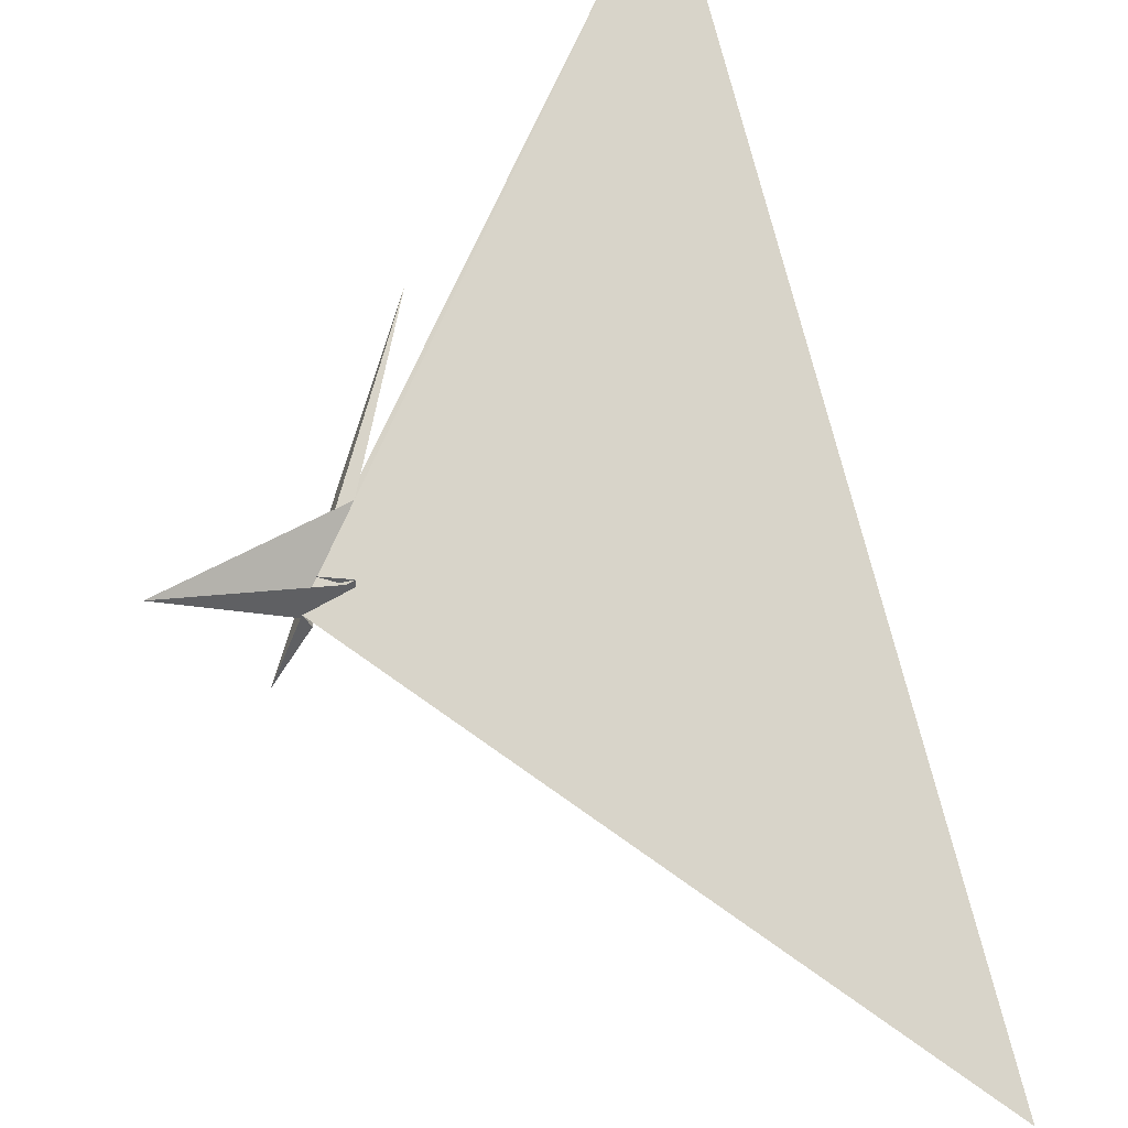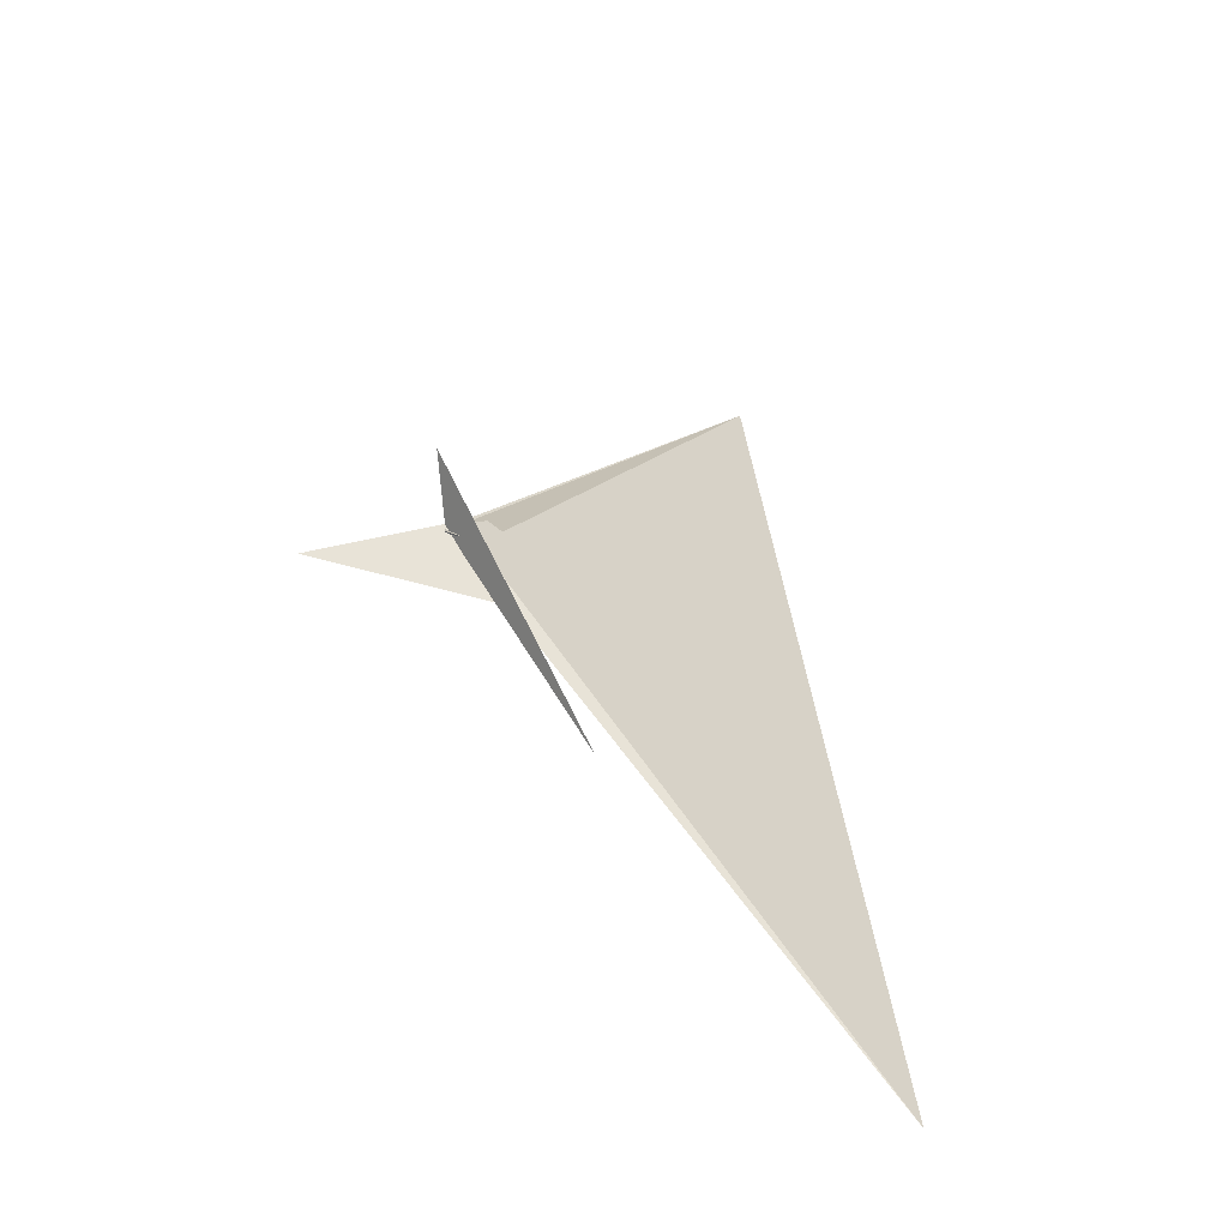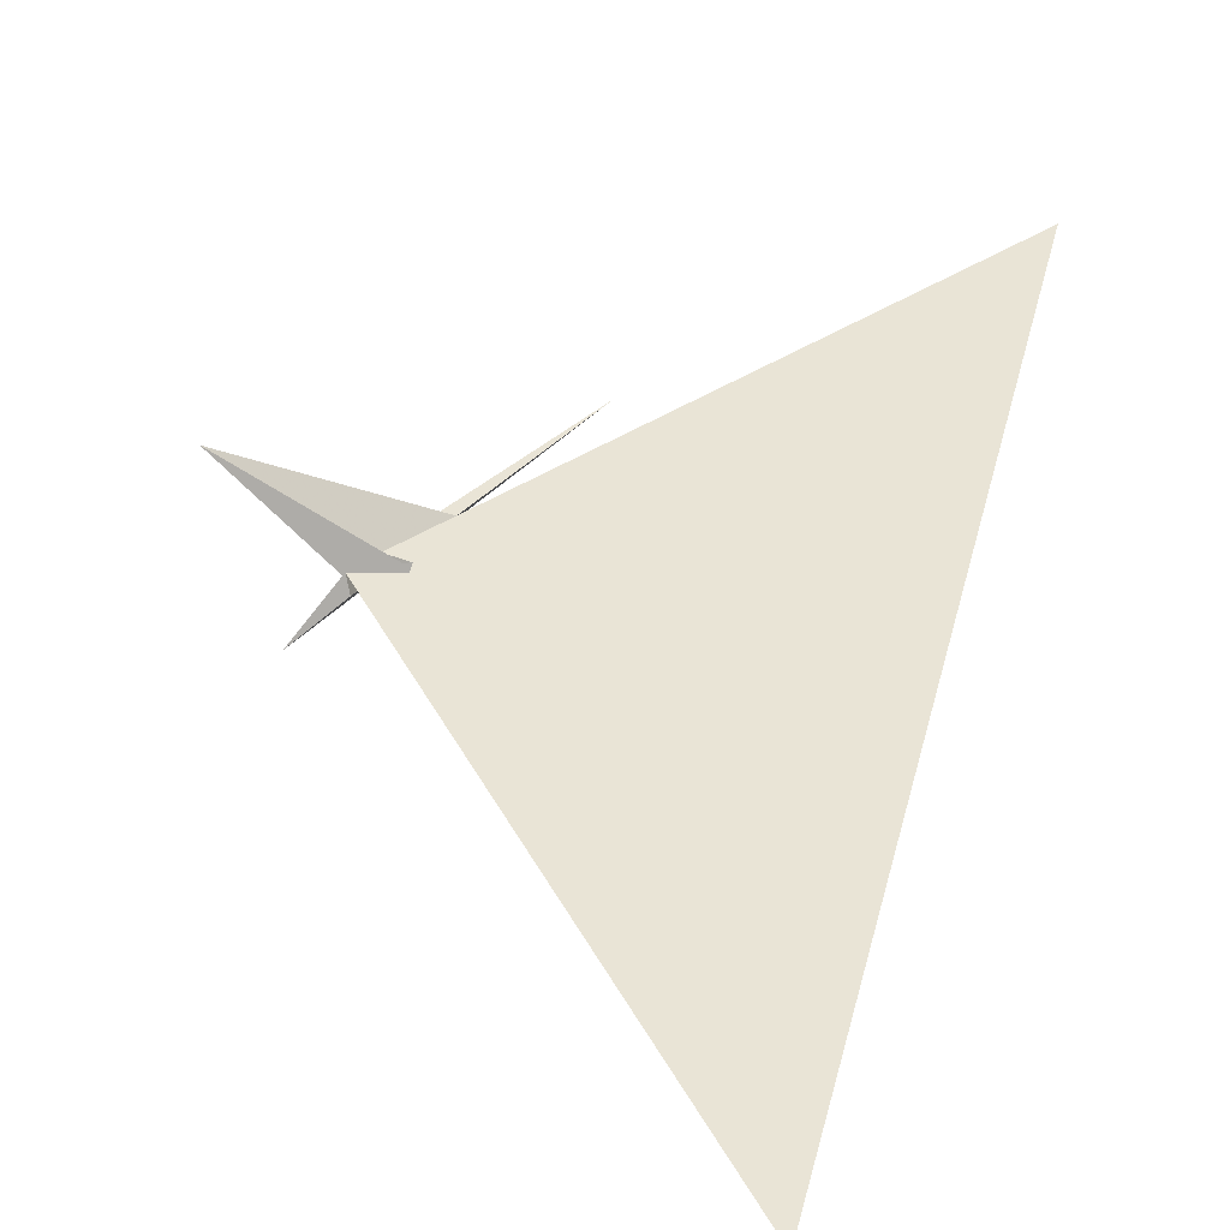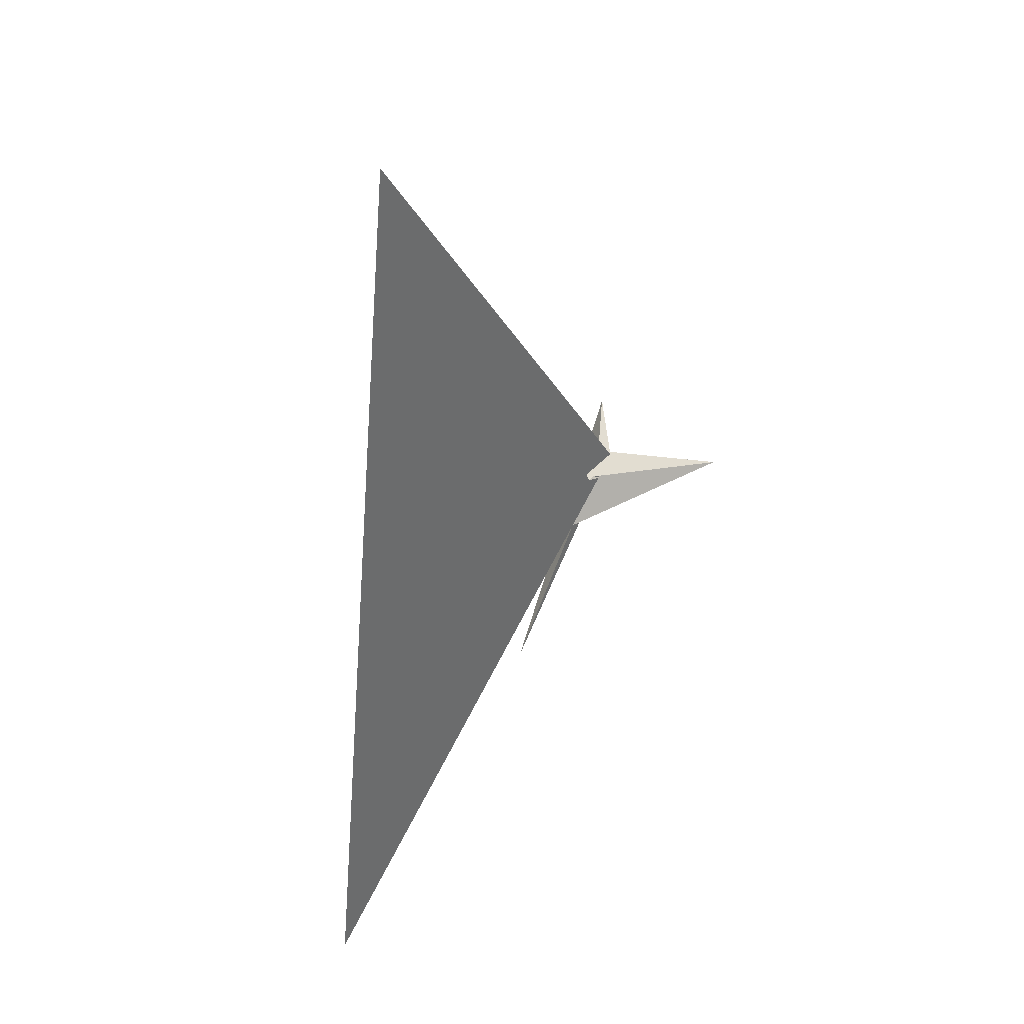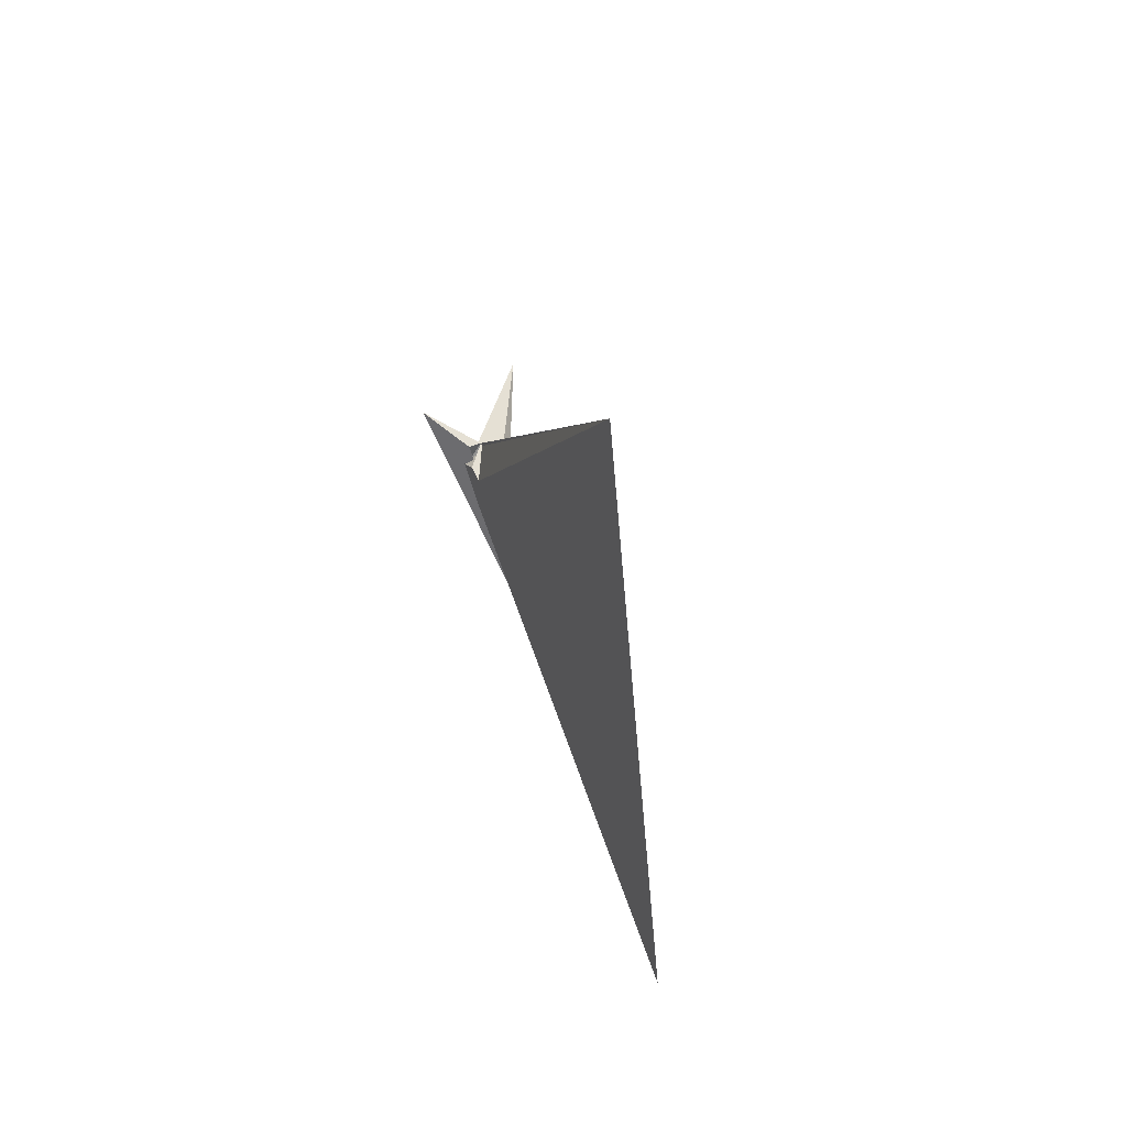
<metadata>
{"format":"obj","ext":"obj","renderer":"f3d","projection":"perspective","resolution":1024,"background":"white","views":[{"elev":74.6,"azim":157.6,"up":"+Z"},{"elev":-56.6,"azim":145.9,"up":"+Y"},{"elev":41.4,"azim":-173.9,"up":"+Z"},{"elev":40.9,"azim":-48.1,"up":"+Y"},{"elev":60.7,"azim":-112.9,"up":"+Y"}]}
</metadata>
<code>
v 8.506 3.939 14.03
v -3.732 2.593 14.06
v -13 -23.77 14.56
v -179.7 -236 18.67
v -38.15 -4.355 14.21
v -18.19 -8.271 14.27
v -69.02 -73.2 15.53
v -546.4 -523.3 24.33
v 3.158 -4.702 14.19
v -385.9 625.3 2.541
v 8.152 -2.227 14.14
v 10.65 5.358 11.83
v 55.85 39.16 -41.57
v 125.3 -32.17 104.2
v -35.56 -4.548 20.87
v -44.25 -5.679 21.22
v -34.89 9.562 -5.066
v 3.879 12.49 -2.704
v -44.9 11.1 -9.911
v -25.92 13.75 -11.01
v 4.195 -13.93 -12.41
v -0.9135 -12.05 6.208
v 7.866 2.013 12.35
v -4.618 -18.97 1.428
v -11.04 -33.01 -11.33
v 2.432 -6.087 9.875
v 2.175 -12.32 -3.134
v -16.94 -8.969 4.762
v -0.2764 -12.92 -9.569
v -13.5 -9.862 0.1935
v -0.6497 -12.97 -12.14
v 0.7561 -13.03 -7.58
v -25.5 7.443 -10.97
v -21.82 -2.933 -2.053
v 8.597 -2.339 15.61
v 3.22 -4.844 14.04
v -2.169 -1.704 8.809
v -0.844 -9.089 -13.57
v -3.894 -9.469 -10.39
v -0.5059 -10.53 -12.18
v -19.77 -33.99 -10.83
v -19.78 -33.93 -10.76
v -3.373 -10.84 -12.01
v 7.558 -5.309 12.85
f 1 2 9 6 5 3 4 7 8 10 11
f 1 2 20 19 17 16 15 14 12 13 18
f 3 4 13 12 23 27 26 22 21 25 24
f 5 6 15 14 28 30 22 21 31 32 29
f 7 8 33 34 37 36 35 23 12 14 28
f 3 5 29 39 38 40 33 34 17 16 24
f 4 7 28 30 42 41 43 39 38 18 13
f 6 9 36 35 44 42 41 25 24 16 15
f 8 10 19 20 43 41 25 21 31 40 33
f 10 11 44 42 30 22 26 37 34 17 19
f 1 11 44 35 23 27 32 31 40 38 18
f 2 9 36 37 26 27 32 29 39 43 20

</code>
